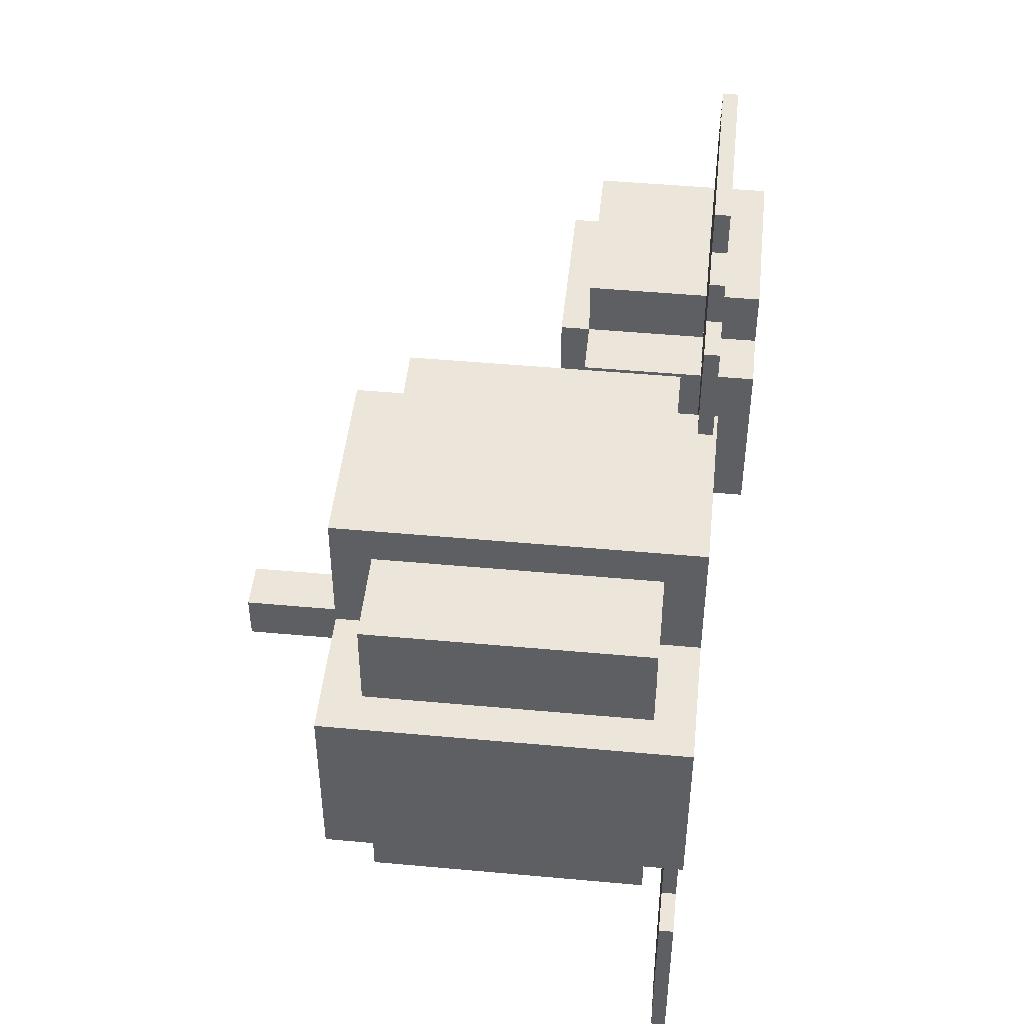
<metadata>
{"format":"obj","ext":"obj","renderer":"f3d","projection":"perspective","resolution":1024,"background":"white","views":[{"elev":47.4,"azim":95.9,"up":"+Y"}]}
</metadata>
<code>
g Farm_Fence_049
v 0.2746 -1.446 -0.507
v 0.4625 -1.634 -0.507
v 0.2746 -1.634 -0.507
v 0.6504 -0.6942 -0.507
v 1.214 -1.634 -0.507
v 0.4625 -1.821 -0.507
v 1.214 -1.821 -0.507
v 1.026 -0.6942 -0.507
v 1.402 -1.446 -0.507
v 1.402 -1.634 -0.507
v 1.402 -0.6942 -0.507
v 1.59 -0.6942 -0.507
v 1.59 -1.446 -0.507
v 1.402 -0.5063 -0.507
v 1.026 -0.5063 -0.507
v 0.2746 -0.6942 -0.507
v 0.08671 -1.446 -0.507
v 0.08671 -0.6942 -0.507
v 0.6504 -0.5063 -0.507
v 0.2746 -0.5063 -0.507
v -0.2089 -0.197 0.8653
v -0.2089 -0.197 -0.5828
v -0.2089 0.5546 -0.5828
v -0.2089 0.5546 0.8653
v 0.3272 1.091 0.8653
v 0.3272 1.091 -0.5828
v 1.079 1.091 -0.5828
v 1.079 1.091 0.8653
v 1.079 -0.7331 0.8653
v 1.079 -0.7331 -0.5828
v 0.3272 -0.7331 -0.5828
v 0.3272 -0.7331 0.8653
v 1.615 0.5546 0.8653
v 1.615 0.5546 -0.5828
v 1.615 -0.197 -0.5828
v 1.615 -0.197 0.8653
v 1.455 0.9304 0.7049
v 1.455 0.9304 -0.4224
v 1.455 0.5546 -0.4224
v 1.455 0.5546 0.7049
v 1.079 0.9304 0.7049
v 1.079 0.9304 -0.4224
v 1.455 0.9304 -0.4224
v 1.455 0.9304 0.7049
v 1.455 -0.197 0.7049
v 1.455 -0.197 -0.4224
v 1.455 -0.5727 -0.4224
v 1.455 -0.5727 0.7049
v -0.04858 0.9304 0.7049
v -0.04857 0.9304 -0.4224
v 0.3272 0.9304 -0.4224
v 0.3272 0.9304 0.7049
v 1.455 -0.5727 0.7049
v 1.455 -0.5727 -0.4224
v 1.079 -0.5727 -0.4224
v 1.079 -0.5727 0.7049
v -0.04858 0.5546 0.7049
v -0.04858 0.5546 -0.4224
v -0.04857 0.9304 -0.4224
v -0.04858 0.9304 0.7049
v -0.04858 -0.5727 0.7049
v -0.04858 -0.5727 -0.4224
v -0.04858 -0.197 -0.4224
v -0.04858 -0.197 0.7049
v 0.3272 -0.5727 0.7049
v 0.3272 -0.5727 -0.4224
v -0.04858 -0.5727 -0.4224
v -0.04858 -0.5727 0.7049
v 0.3272 0.5546 0.7049
v 1.079 0.5546 0.7049
v 1.079 -0.197 0.7049
v 0.3272 -0.197 0.7049
v -0.7055 0.7966 -0.7373
v -0.7055 0.7966 0.0008427
v -1.444 0.7966 0.0008426
v -1.444 0.7966 -0.7373
v -1.444 -0.4336 -0.7373
v -1.444 -0.4336 0.0008423
v -0.7055 -0.4336 0.0008423
v -0.7055 -0.4336 -0.7373
v -1.444 0.5506 0.1239
v -0.7055 0.5506 0.1239
v -0.7055 -0.1876 0.1239
v -1.444 -0.1876 0.1239
v -0.4595 -0.1876 -0.7373
v -0.4595 -0.1876 0.0008423
v -0.4595 0.5506 0.0008426
v -0.4595 0.5506 -0.7373
v -1.69 -0.1876 -0.7373
v -1.69 0.5506 -0.7373
v -1.69 0.5506 0.0008425
v -1.69 -0.1876 0.0008422
v -1.444 0.5506 0.0008425
v -1.444 0.7966 0.0008426
v -0.7055 0.7966 0.0008427
v -0.7055 0.5506 0.0008426
v -0.7055 -0.1876 0.0008423
v -0.7055 -0.4336 0.0008423
v -1.444 -0.4336 0.0008423
v -1.444 -0.1876 0.0008422
v -0.7055 0.5506 0.0008426
v -0.7055 0.7966 0.0008427
v -0.7055 0.7966 -0.7373
v -0.7055 0.5506 -0.7373
v -1.444 0.5506 -0.7373
v -1.444 0.7966 -0.7373
v -1.444 0.7966 0.0008426
v -1.444 0.5506 0.0008425
v -1.444 0.5506 0.0008425
v -1.69 0.5506 0.0008425
v -1.69 0.5506 -0.7373
v -1.444 0.5506 -0.7373
v -0.7055 0.5506 -0.7373
v -0.4595 0.5506 -0.7373
v -0.4595 0.5506 0.0008426
v -0.7055 0.5506 0.0008426
v -0.7055 -0.1876 0.0008423
v -0.4595 -0.1876 0.0008423
v -0.4595 -0.1876 -0.7373
v -0.7055 -0.1876 -0.7373
v -0.7055 -0.4336 0.0008423
v -0.7055 -0.1876 0.0008423
v -0.7055 -0.1876 -0.7373
v -0.7055 -0.4336 -0.7373
v -1.444 -0.1876 -0.7373
v -1.69 -0.1876 -0.7373
v -1.69 -0.1876 0.0008422
v -1.444 -0.1876 0.0008422
v -1.444 -0.4336 -0.7373
v -1.444 -0.1876 -0.7373
v -1.444 -0.1876 0.0008422
v -1.444 -0.4336 0.0008423
v -0.7055 0.5506 0.0008426
v -0.4595 0.5506 0.0008426
v -0.4595 -0.1876 0.0008423
v -0.7055 -0.1876 0.0008423
v -1.444 -0.1876 0.0008422
v -1.69 -0.1876 0.0008422
v -1.69 0.5506 0.0008425
v -1.444 0.5506 0.0008425
v 1.59 -1.446 -0.5676
v 1.59 -1.446 -0.507
v 1.59 -0.6942 -0.507
v 1.59 -0.6942 -0.5676
v 0.08671 -1.446 -0.507
v 0.08671 -1.446 -0.5676
v 0.08671 -0.6942 -0.5676
v 0.08671 -0.6942 -0.507
v 0.4625 -1.821 -0.5676
v 0.4625 -1.821 -0.507
v 1.214 -1.821 -0.507
v 1.214 -1.821 -0.5676
v -1.444 -0.1876 0.0008422
v -1.444 -0.1876 0.1239
v -0.7055 -0.1876 0.1239
v -0.7055 -0.1876 0.0008423
v -0.7055 0.5506 0.0008426
v -0.7055 0.5506 0.1239
v -1.444 0.5506 0.1239
v -1.444 0.5506 0.0008425
v -1.444 0.5506 0.0008425
v -1.444 0.5506 0.1239
v -1.444 -0.1876 0.1239
v -1.444 -0.1876 0.0008422
v -0.7055 -0.1876 0.0008423
v -0.7055 -0.1876 0.1239
v -0.7055 0.5506 0.1239
v -0.7055 0.5506 0.0008426
v 0.3272 0.5546 0.7049
v -0.04858 0.5546 0.7049
v -0.04858 0.9304 0.7049
v 0.3272 0.9304 0.7049
v 0.3272 -0.5727 0.7049
v -0.04858 -0.5727 0.7049
v -0.04858 -0.197 0.7049
v 0.3272 -0.197 0.7049
v 1.455 0.5546 0.7049
v 1.079 0.5546 0.7049
v 1.079 0.9304 0.7049
v 1.455 0.9304 0.7049
v 1.455 -0.5727 0.7049
v 1.079 -0.5727 0.7049
v 1.079 -0.197 0.7049
v 1.455 -0.197 0.7049
v -0.5903 -0.7664 -0.5528
v -0.2212 -0.7664 -0.5528
v -0.2212 -0.7664 -0.1837
v -0.5903 -0.7664 -0.1837
v -0.5903 -1.382 -0.5528
v -0.5903 -1.382 -0.1837
v -0.2212 -1.382 -0.1837
v -0.2212 -1.382 -0.5528
v -0.5903 -0.8894 -0.1837
v -0.2212 -0.8894 -0.1837
v -0.2212 -1.258 -0.1837
v -0.5903 -1.258 -0.1837
v -0.2212 -0.7664 -0.1837
v -0.5903 -0.7664 -0.1837
v -0.5903 -1.382 -0.1837
v -0.2212 -1.382 -0.1837
v -0.7133 -0.8894 -0.1837
v -0.7133 -1.258 -0.1837
v -0.09816 -1.258 -0.1837
v -0.09816 -0.8894 -0.1837
v -0.09816 -1.258 -0.5528
v -0.09816 -1.258 -0.1837
v -0.09816 -0.8894 -0.1837
v -0.09816 -0.8894 -0.5528
v -0.7133 -0.8894 -0.5528
v -0.7133 -0.8894 -0.1837
v -0.7133 -1.258 -0.1837
v -0.7133 -1.258 -0.5528
v 0.609 0.08486 0.9156
v 0.609 0.08486 1.292
v 0.7969 0.08486 1.292
v 0.7969 0.08486 0.9156
v 0.609 0.2728 0.9156
v 0.609 0.2728 1.292
v 0.609 0.08486 1.292
v 0.609 0.08486 0.9156
v 0.7969 0.2728 0.9156
v 0.7969 0.2728 1.292
v 0.609 0.2728 1.292
v 0.609 0.2728 0.9156
v 0.7969 0.2728 0.9156
v 0.7969 0.08486 0.9156
v 0.7969 0.08486 1.292
v 0.7969 0.2728 1.292
v -0.2212 -1.382 -0.1837
v -0.2212 -1.258 -0.1837
v -0.2212 -1.258 -0.5528
v -0.2212 -1.382 -0.5528
v -0.09816 -0.8894 -0.1837
v -0.2212 -0.8894 -0.1837
v -0.2212 -0.8894 -0.5528
v -0.09816 -0.8894 -0.5528
v -0.7133 -1.258 -0.1837
v -0.5903 -1.258 -0.1837
v -0.5903 -1.258 -0.5528
v -0.7133 -1.258 -0.5528
v -0.09816 -1.258 -0.5528
v -0.2212 -1.258 -0.5528
v -0.2212 -1.258 -0.1837
v -0.09816 -1.258 -0.1837
v -0.2212 -0.7664 -0.5528
v -0.2212 -0.8894 -0.5528
v -0.2212 -0.8894 -0.1837
v -0.2212 -0.7664 -0.1837
v -0.5903 -1.382 -0.5528
v -0.5903 -1.258 -0.5528
v -0.5903 -1.258 -0.1837
v -0.5903 -1.382 -0.1837
v -0.7133 -0.8894 -0.5528
v -0.5903 -0.8894 -0.5528
v -0.5903 -0.8894 -0.1837
v -0.7133 -0.8894 -0.1837
v -0.5903 -0.7664 -0.5528
v -0.5903 -0.7664 -0.1837
v -0.5903 -0.8894 -0.1837
v -0.5903 -0.8894 -0.5528
v 1.026 -0.6942 -0.5676
v 1.026 -0.6942 -0.507
v 0.6504 -0.6942 -0.507
v 0.6504 -0.6942 -0.5676
v 1.402 -0.5063 -0.5676
v 1.402 -0.5063 -0.507
v 1.026 -0.5063 -0.507
v 1.026 -0.5063 -0.5676
v 0.2746 -0.5063 -0.507
v 0.2746 -0.5063 -0.5676
v 0.6504 -0.5063 -0.5676
v 0.6504 -0.5063 -0.507
v 0.7969 0.2728 0.9156
v 0.7969 0.4613 0.9156
v 0.7969 0.4613 0.7277
v 0.7969 0.2728 0.7277
v 0.609 0.2728 0.9156
v 0.609 0.4613 0.9156
v 0.7969 0.4613 0.9156
v 0.7969 0.2728 0.9156
v 0.609 0.2728 0.7277
v 0.609 0.4613 0.7277
v 0.609 0.4613 0.9156
v 0.609 0.2728 0.9156
v 0.7969 0.2728 0.7277
v 0.9855 0.2728 0.7277
v 0.9855 0.2728 0.9156
v 0.7969 0.2728 0.9156
v 0.7969 0.2728 0.9156
v 0.9855 0.2728 0.9156
v 0.9855 0.08486 0.9156
v 0.7969 0.08486 0.9156
v 0.7969 0.08486 0.9156
v 0.9855 0.08486 0.9156
v 0.9855 0.08486 0.7277
v 0.7969 0.08486 0.7277
v 0.7969 0.08486 0.9156
v 0.7969 -0.1037 0.9156
v 0.609 -0.1037 0.9156
v 0.609 0.08486 0.9156
v 0.609 0.08486 0.7277
v 0.4205 0.08486 0.7277
v 0.4205 0.08486 0.9156
v 0.609 0.08486 0.9156
v 0.7969 0.08486 0.7277
v 0.7969 -0.1037 0.7277
v 0.7969 -0.1037 0.9156
v 0.7969 0.08486 0.9156
v 0.609 0.2728 0.9156
v 0.4205 0.2728 0.9156
v 0.4205 0.2728 0.7277
v 0.609 0.2728 0.7277
v 0.609 0.08486 0.9156
v 0.4205 0.08486 0.9156
v 0.4205 0.2728 0.9156
v 0.609 0.2728 0.9156
v 0.609 0.08486 0.9156
v 0.609 -0.1037 0.9156
v 0.609 -0.1037 0.7277
v 0.609 0.08486 0.7277
v 0.9855 0.08486 0.7277
v 0.9855 0.08486 0.9156
v 0.9855 0.2728 0.9156
v 0.9855 0.2728 0.7277
v 0.609 -0.1037 0.7277
v 0.609 -0.1037 0.9156
v 0.7969 -0.1037 0.9156
v 0.7969 -0.1037 0.7277
v 0.4205 0.2728 0.7277
v 0.4205 0.2728 0.9156
v 0.4205 0.08486 0.9156
v 0.4205 0.08486 0.7277
v 0.609 0.2728 1.292
v 0.7969 0.2728 1.292
v 0.7969 0.08486 1.292
v 0.609 0.08486 1.292
v 0.7969 0.4613 0.7277
v 0.7969 0.4613 0.9156
v 0.609 0.4613 0.9156
v 0.609 0.4613 0.7277
v 1.402 -1.446 -0.5676
v 1.402 -1.446 -0.507
v 1.59 -1.446 -0.507
v 1.59 -1.446 -0.5676
v 1.59 -0.6942 -0.5676
v 1.59 -0.6942 -0.507
v 1.402 -0.6942 -0.507
v 1.402 -0.6942 -0.5676
v 1.402 -0.6942 -0.5676
v 1.402 -0.6942 -0.507
v 1.402 -0.5063 -0.507
v 1.402 -0.5063 -0.5676
v 1.026 -0.5063 -0.5676
v 1.026 -0.5063 -0.507
v 1.026 -0.6942 -0.507
v 1.026 -0.6942 -0.5676
v 0.6504 -0.6942 -0.5676
v 0.6504 -0.6942 -0.507
v 0.6504 -0.5063 -0.507
v 0.6504 -0.5063 -0.5676
v 0.2746 -0.6942 -0.507
v 0.2746 -0.6942 -0.5676
v 0.2746 -0.5063 -0.5676
v 0.2746 -0.5063 -0.507
v 0.08671 -0.6942 -0.507
v 0.08671 -0.6942 -0.5676
v 0.2746 -0.6942 -0.5676
v 0.2746 -0.6942 -0.507
v 0.4625 -1.634 -0.5676
v 0.4625 -1.634 -0.507
v 0.4625 -1.821 -0.507
v 0.4625 -1.821 -0.5676
v 0.2746 -1.634 -0.5676
v 0.2746 -1.634 -0.507
v 0.4625 -1.634 -0.507
v 0.4625 -1.634 -0.5676
v 1.402 -1.634 -0.5676
v 1.402 -1.634 -0.507
v 1.402 -1.446 -0.507
v 1.402 -1.446 -0.5676
v 0.2746 -1.446 -0.5676
v 0.2746 -1.446 -0.507
v 0.2746 -1.634 -0.507
v 0.2746 -1.634 -0.5676
v 0.08671 -1.446 -0.5676
v 0.08671 -1.446 -0.507
v 0.2746 -1.446 -0.507
v 0.2746 -1.446 -0.5676
v 1.214 -1.821 -0.5676
v 1.214 -1.821 -0.507
v 1.214 -1.634 -0.507
v 1.214 -1.634 -0.5676
v 1.214 -1.634 -0.5676
v 1.214 -1.634 -0.507
v 1.402 -1.634 -0.507
v 1.402 -1.634 -0.5676
v -0.04858 -0.197 -0.4224
v -0.2089 -0.197 -0.5828
v -0.2089 -0.197 0.8653
v -0.04858 -0.197 0.7049
v 0.3272 -0.197 0.8653
v 0.3272 -0.197 0.7049
v 0.3272 -0.197 -0.5828
v 0.3272 -0.197 -0.4224
v 1.079 -0.5727 -0.4224
v 1.079 -0.7331 -0.5828
v 1.079 -0.7331 0.8653
v 1.079 -0.5727 0.7049
v 1.079 -0.197 0.8653
v 1.079 -0.197 0.7049
v 1.079 -0.197 -0.5828
v 1.079 -0.197 -0.4224
v 1.455 0.5546 -0.4224
v 1.615 0.5546 -0.5828
v 1.615 0.5546 0.8653
v 1.455 0.5546 0.7049
v 1.079 0.5546 0.8653
v 1.079 0.5546 0.7049
v 1.079 0.5546 -0.4224
v 1.079 0.5546 -0.5828
v -0.04858 0.5546 0.7049
v -0.2089 0.5546 0.8653
v -0.2089 0.5546 -0.5828
v -0.04858 0.5546 -0.4224
v 0.3272 0.5546 0.7049
v 0.3272 0.5546 0.8653
v 0.3272 0.5546 -0.4224
v 0.3272 0.5546 -0.5828
v 0.3272 -0.5727 0.7049
v 0.3272 -0.7331 0.8653
v 0.3272 -0.7331 -0.5828
v 0.3272 -0.5727 -0.4224
v 0.3272 -0.197 0.7049
v 0.3272 -0.197 0.8653
v 0.3272 -0.197 -0.5828
v 0.3272 -0.197 -0.4224
v 1.455 -0.197 0.7049
v 1.615 -0.197 0.8653
v 1.615 -0.197 -0.5828
v 1.455 -0.197 -0.4224
v 1.079 -0.197 0.7049
v 1.079 -0.197 0.8653
v 1.079 -0.197 -0.5828
v 1.079 -0.197 -0.4224
v 0.3272 0.9304 -0.4224
v 0.3272 1.091 -0.5828
v 0.3272 1.091 0.8653
v 0.3272 0.9304 0.7049
v 0.3272 0.5546 -0.5828
v 0.3272 0.5546 -0.4224
v 0.3272 0.5546 0.8653
v 0.3272 0.5546 0.7049
v 1.079 0.9304 0.7049
v 1.079 1.091 0.8653
v 1.079 1.091 -0.5828
v 1.079 0.9304 -0.4224
v 1.079 0.5546 0.7049
v 1.079 0.5546 0.8653
v 1.079 0.5546 -0.4224
v 1.079 0.5546 -0.5828
v -0.2089 -0.197 0.8653
v -0.2089 0.5546 0.8653
v 0.3272 0.5546 0.8653
v 0.3272 -0.197 0.8653
v 1.615 -0.197 0.8653
v 1.079 -0.197 0.8653
v 1.079 0.5546 0.8653
v 1.615 0.5546 0.8653
v 1.079 -0.7331 0.8653
v 0.3272 -0.7331 0.8653
v 0.3272 -0.197 0.8653
v 1.079 -0.197 0.8653
v 0.3272 1.091 0.8653
v 1.079 1.091 0.8653
v 1.079 0.5546 0.8653
v 0.3272 0.5546 0.8653
v 1.079 -0.197 0.7049
v 1.079 -0.197 0.8653
v 0.3272 -0.197 0.8653
v 0.3272 -0.197 0.7049
v 1.079 0.5546 0.7049
v 1.079 0.5546 0.8653
v 1.079 -0.197 0.8653
v 1.079 -0.197 0.7049
v 0.3272 -0.197 0.7049
v 0.3272 -0.197 0.8653
v 0.3272 0.5546 0.8653
v 0.3272 0.5546 0.7049
v 1.079 0.5546 0.8653
v 0.3272 0.5546 0.7049
v 0.3272 0.5546 0.8653
v 1.079 0.5546 0.7049
v 0.2464 1.522 -0.507
v 0.05853 1.71 -0.507
v 0.2464 1.71 -0.507
v -0.1294 0.7705 -0.507
v -0.693 1.71 -0.507
v 0.05853 1.898 -0.507
v -0.693 1.898 -0.507
v -0.5051 0.7705 -0.507
v -0.8809 1.522 -0.507
v -0.8809 1.71 -0.507
v -0.8809 0.7705 -0.507
v -1.069 0.7705 -0.507
v -1.069 1.522 -0.507
v -0.8809 0.5826 -0.507
v -0.5051 0.5826 -0.507
v 0.2464 0.7705 -0.507
v 0.4343 1.522 -0.507
v 0.4343 0.7705 -0.507
v -0.1294 0.5826 -0.507
v 0.2464 0.5826 -0.507
v -1.069 1.522 -0.5676
v -1.069 1.522 -0.507
v -1.069 0.7705 -0.507
v -1.069 0.7705 -0.5676
v 0.4343 1.522 -0.507
v 0.4343 1.522 -0.5676
v 0.4343 0.7705 -0.5676
v 0.4343 0.7705 -0.507
v 0.05853 1.898 -0.5676
v 0.05853 1.898 -0.507
v -0.693 1.898 -0.507
v -0.693 1.898 -0.5676
v -0.5051 0.7705 -0.5676
v -0.5051 0.7705 -0.507
v -0.1294 0.7705 -0.507
v -0.1294 0.7705 -0.5676
v -0.8809 0.5826 -0.5676
v -0.8809 0.5826 -0.507
v -0.5051 0.5826 -0.507
v -0.5051 0.5826 -0.5676
v 0.2464 0.5826 -0.507
v 0.2464 0.5826 -0.5676
v -0.1294 0.5826 -0.5676
v -0.1294 0.5826 -0.507
v -0.8809 1.522 -0.5676
v -0.8809 1.522 -0.507
v -1.069 1.522 -0.507
v -1.069 1.522 -0.5676
v -1.069 0.7705 -0.5676
v -1.069 0.7705 -0.507
v -0.8809 0.7705 -0.507
v -0.8809 0.7705 -0.5676
v -0.8809 0.7705 -0.5676
v -0.8809 0.7705 -0.507
v -0.8809 0.5826 -0.507
v -0.8809 0.5826 -0.5676
v -0.5051 0.5826 -0.5676
v -0.5051 0.5826 -0.507
v -0.5051 0.7705 -0.507
v -0.5051 0.7705 -0.5676
v -0.1294 0.7705 -0.5676
v -0.1294 0.7705 -0.507
v -0.1294 0.5826 -0.507
v -0.1294 0.5826 -0.5676
v 0.2464 0.7705 -0.507
v 0.2464 0.7705 -0.5676
v 0.2464 0.5826 -0.5676
v 0.2464 0.5826 -0.507
v 0.4343 0.7705 -0.507
v 0.4343 0.7705 -0.5676
v 0.2464 0.7705 -0.5676
v 0.2464 0.7705 -0.507
v 0.05853 1.71 -0.5676
v 0.05853 1.71 -0.507
v 0.05853 1.898 -0.507
v 0.05853 1.898 -0.5676
v 0.2464 1.71 -0.5676
v 0.2464 1.71 -0.507
v 0.05853 1.71 -0.507
v 0.05853 1.71 -0.5676
v -0.8809 1.71 -0.5676
v -0.8809 1.71 -0.507
v -0.8809 1.522 -0.507
v -0.8809 1.522 -0.5676
v 0.2464 1.522 -0.5676
v 0.2464 1.522 -0.507
v 0.2464 1.71 -0.507
v 0.2464 1.71 -0.5676
v 0.4343 1.522 -0.5676
v 0.4343 1.522 -0.507
v 0.2464 1.522 -0.507
v 0.2464 1.522 -0.5676
v -0.693 1.898 -0.5676
v -0.693 1.898 -0.507
v -0.693 1.71 -0.507
v -0.693 1.71 -0.5676
v -0.693 1.71 -0.5676
v -0.693 1.71 -0.507
v -0.8809 1.71 -0.507
v -0.8809 1.71 -0.5676
g Farm_Fence_049_0
f 3 2 1
f 2 4 1
f 2 5 4
f 5 2 6
f 7 5 6
f 5 8 4
f 8 5 9
f 10 9 5
f 11 8 9
f 12 11 9
f 13 12 9
f 11 14 8
f 14 15 8
f 4 16 1
f 17 1 16
f 18 17 16
f 16 4 19
f 20 16 19
f 23 22 21
f 24 23 21
f 27 26 25
f 28 27 25
f 31 30 29
f 32 31 29
f 35 34 33
f 36 35 33
f 39 38 37
f 40 39 37
f 43 42 41
f 44 43 41
f 47 46 45
f 48 47 45
f 51 50 49
f 52 51 49
f 55 54 53
f 56 55 53
f 59 58 57
f 60 59 57
f 63 62 61
f 64 63 61
f 67 66 65
f 68 67 65
f 71 70 69
f 72 71 69
f 75 74 73
f 76 75 73
f 79 78 77
f 80 79 77
f 83 82 81
f 84 83 81
f 87 86 85
f 88 87 85
f 91 90 89
f 92 91 89
f 95 94 93
f 96 95 93
f 99 98 97
f 100 99 97
f 103 102 101
f 104 103 101
f 107 106 105
f 108 107 105
f 111 110 109
f 112 111 109
f 115 114 113
f 116 115 113
f 119 118 117
f 120 119 117
f 123 122 121
f 124 123 121
f 127 126 125
f 128 127 125
f 131 130 129
f 132 131 129
f 135 134 133
f 136 135 133
f 139 138 137
f 140 139 137
f 143 142 141
f 144 143 141
f 147 146 145
f 148 147 145
f 151 150 149
f 152 151 149
f 155 154 153
f 156 155 153
f 159 158 157
f 160 159 157
f 163 162 161
f 164 163 161
f 167 166 165
f 168 167 165
f 171 170 169
f 172 171 169
f 175 174 173
f 176 175 173
f 179 178 177
f 180 179 177
f 183 182 181
f 184 183 181
f 187 186 185
f 188 187 185
f 191 190 189
f 192 191 189
f 195 194 193
f 196 195 193
f 194 197 193
f 197 198 193
f 196 199 195
f 199 200 195
f 193 201 196
f 201 202 196
f 195 203 194
f 203 204 194
f 207 206 205
f 208 207 205
f 211 210 209
f 212 211 209
f 215 214 213
f 216 215 213
f 219 218 217
f 220 219 217
f 223 222 221
f 224 223 221
f 227 226 225
f 228 227 225
f 231 230 229
f 232 231 229
f 235 234 233
f 236 235 233
f 239 238 237
f 240 239 237
f 243 242 241
f 244 243 241
f 247 246 245
f 248 247 245
f 251 250 249
f 252 251 249
f 255 254 253
f 256 255 253
f 259 258 257
f 260 259 257
f 263 262 261
f 264 263 261
f 267 266 265
f 268 267 265
f 271 270 269
f 272 271 269
f 275 274 273
f 276 275 273
f 279 278 277
f 280 279 277
f 283 282 281
f 284 283 281
f 287 286 285
f 288 287 285
f 291 290 289
f 292 291 289
f 295 294 293
f 296 295 293
f 299 298 297
f 300 299 297
f 303 302 301
f 304 303 301
f 307 306 305
f 308 307 305
f 311 310 309
f 312 311 309
f 315 314 313
f 316 315 313
f 319 318 317
f 320 319 317
f 323 322 321
f 324 323 321
f 327 326 325
f 328 327 325
f 331 330 329
f 332 331 329
f 335 334 333
f 336 335 333
f 339 338 337
f 340 339 337
f 343 342 341
f 344 343 341
f 347 346 345
f 348 347 345
f 351 350 349
f 352 351 349
f 355 354 353
f 356 355 353
f 359 358 357
f 360 359 357
f 363 362 361
f 364 363 361
f 367 366 365
f 368 367 365
f 371 370 369
f 372 371 369
f 375 374 373
f 376 375 373
f 379 378 377
f 380 379 377
f 383 382 381
f 384 383 381
f 387 386 385
f 388 387 385
f 391 390 389
f 392 391 389
f 395 394 393
f 396 395 393
f 399 398 397
f 400 399 397
f 399 400 401
f 402 401 400
f 398 403 397
f 403 404 397
f 407 406 405
f 408 407 405
f 407 408 409
f 410 409 408
f 406 411 405
f 411 412 405
f 415 414 413
f 416 415 413
f 417 415 416
f 418 417 416
f 413 414 419
f 414 420 419
f 423 422 421
f 424 423 421
f 421 422 425
f 426 425 422
f 423 424 427
f 428 423 427
f 431 430 429
f 432 431 429
f 429 430 433
f 434 433 430
f 435 431 432
f 436 435 432
f 439 438 437
f 440 439 437
f 437 438 441
f 442 441 438
f 443 439 440
f 444 443 440
f 447 446 445
f 448 447 445
f 446 449 445
f 449 450 445
f 447 448 451
f 452 451 448
f 455 454 453
f 456 455 453
f 453 454 457
f 458 457 454
f 455 456 459
f 460 455 459
f 463 462 461
f 464 463 461
f 467 466 465
f 468 467 465
f 471 470 469
f 472 471 469
f 475 474 473
f 476 475 473
f 479 478 477
f 480 479 477
f 483 482 481
f 484 483 481
f 487 486 485
f 488 487 485
f 491 490 489
f 492 489 490
f 495 494 493
f 494 496 493
f 494 497 496
f 497 494 498
f 499 497 498
f 497 500 496
f 500 497 501
f 502 501 497
f 503 500 501
f 504 503 501
f 505 504 501
f 503 506 500
f 506 507 500
f 496 508 493
f 509 493 508
f 510 509 508
f 508 496 511
f 512 508 511
f 515 514 513
f 516 515 513
f 519 518 517
f 520 519 517
f 523 522 521
f 524 523 521
f 527 526 525
f 528 527 525
f 531 530 529
f 532 531 529
f 535 534 533
f 536 535 533
f 539 538 537
f 540 539 537
f 543 542 541
f 544 543 541
f 547 546 545
f 548 547 545
f 551 550 549
f 552 551 549
f 555 554 553
f 556 555 553
f 559 558 557
f 560 559 557
f 563 562 561
f 564 563 561
f 567 566 565
f 568 567 565
f 571 570 569
f 572 571 569
f 575 574 573
f 576 575 573
f 579 578 577
f 580 579 577
f 583 582 581
f 584 583 581
f 587 586 585
f 588 587 585
f 591 590 589
f 592 591 589

</code>
